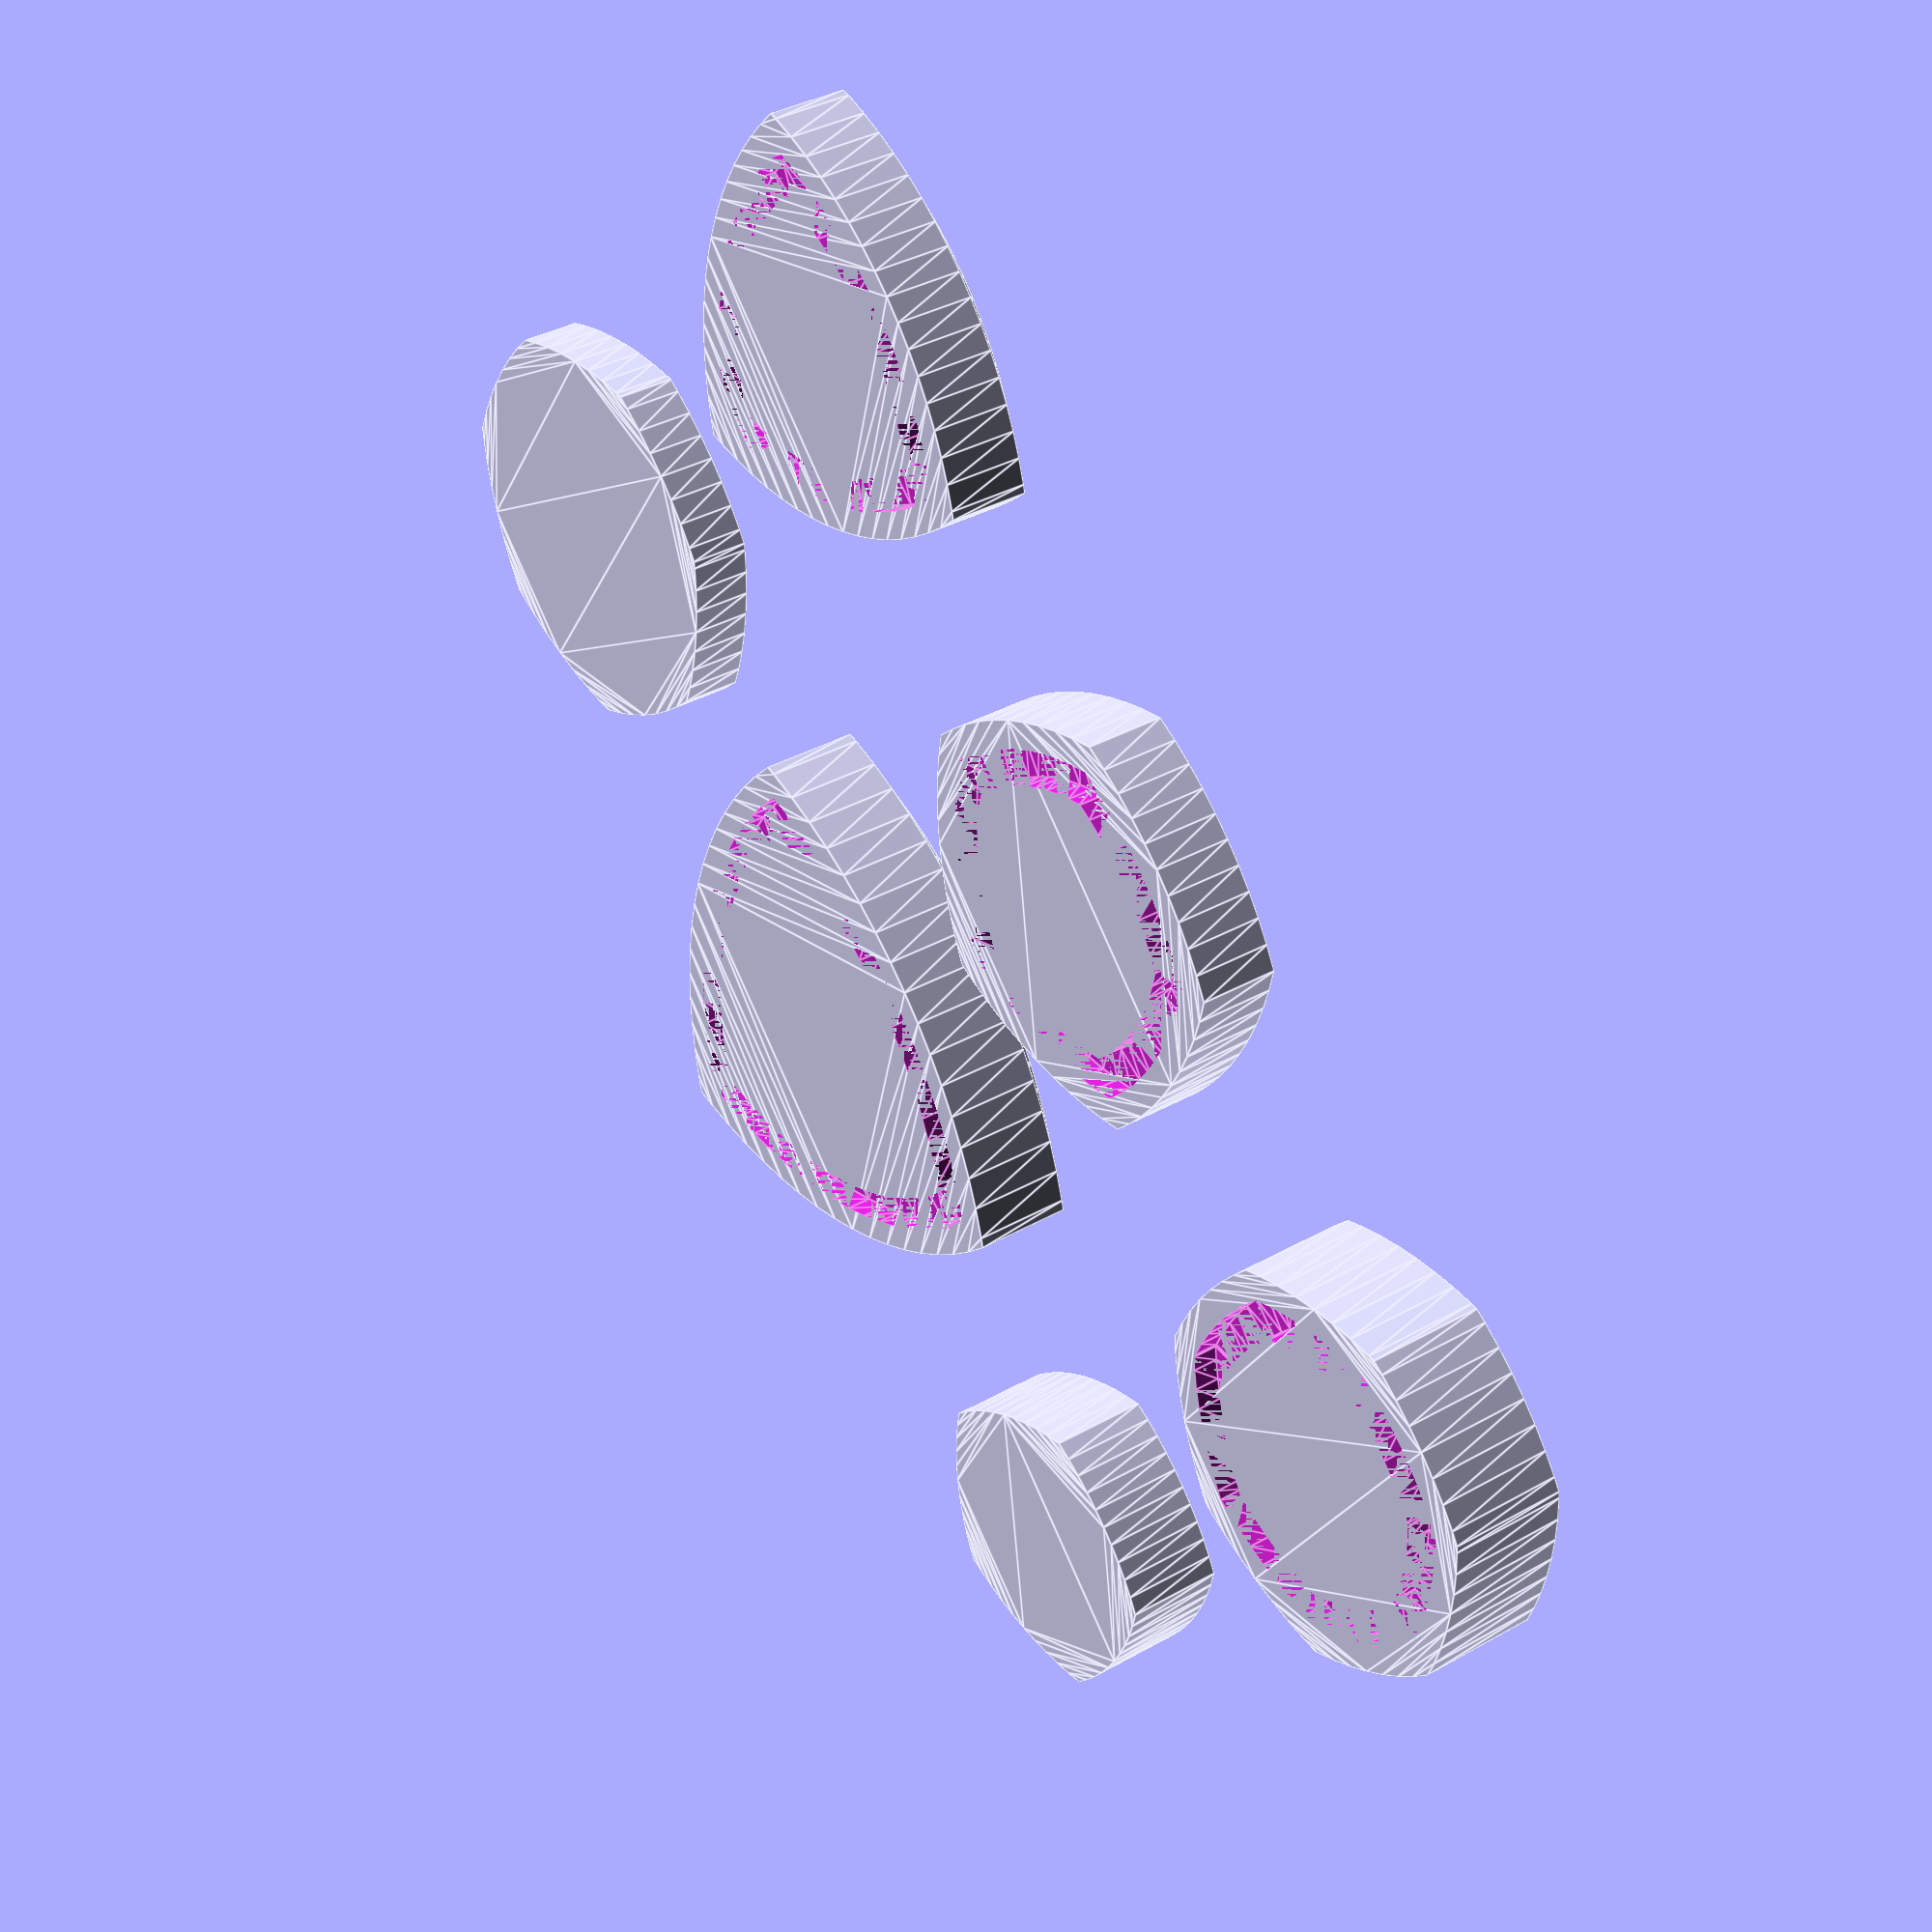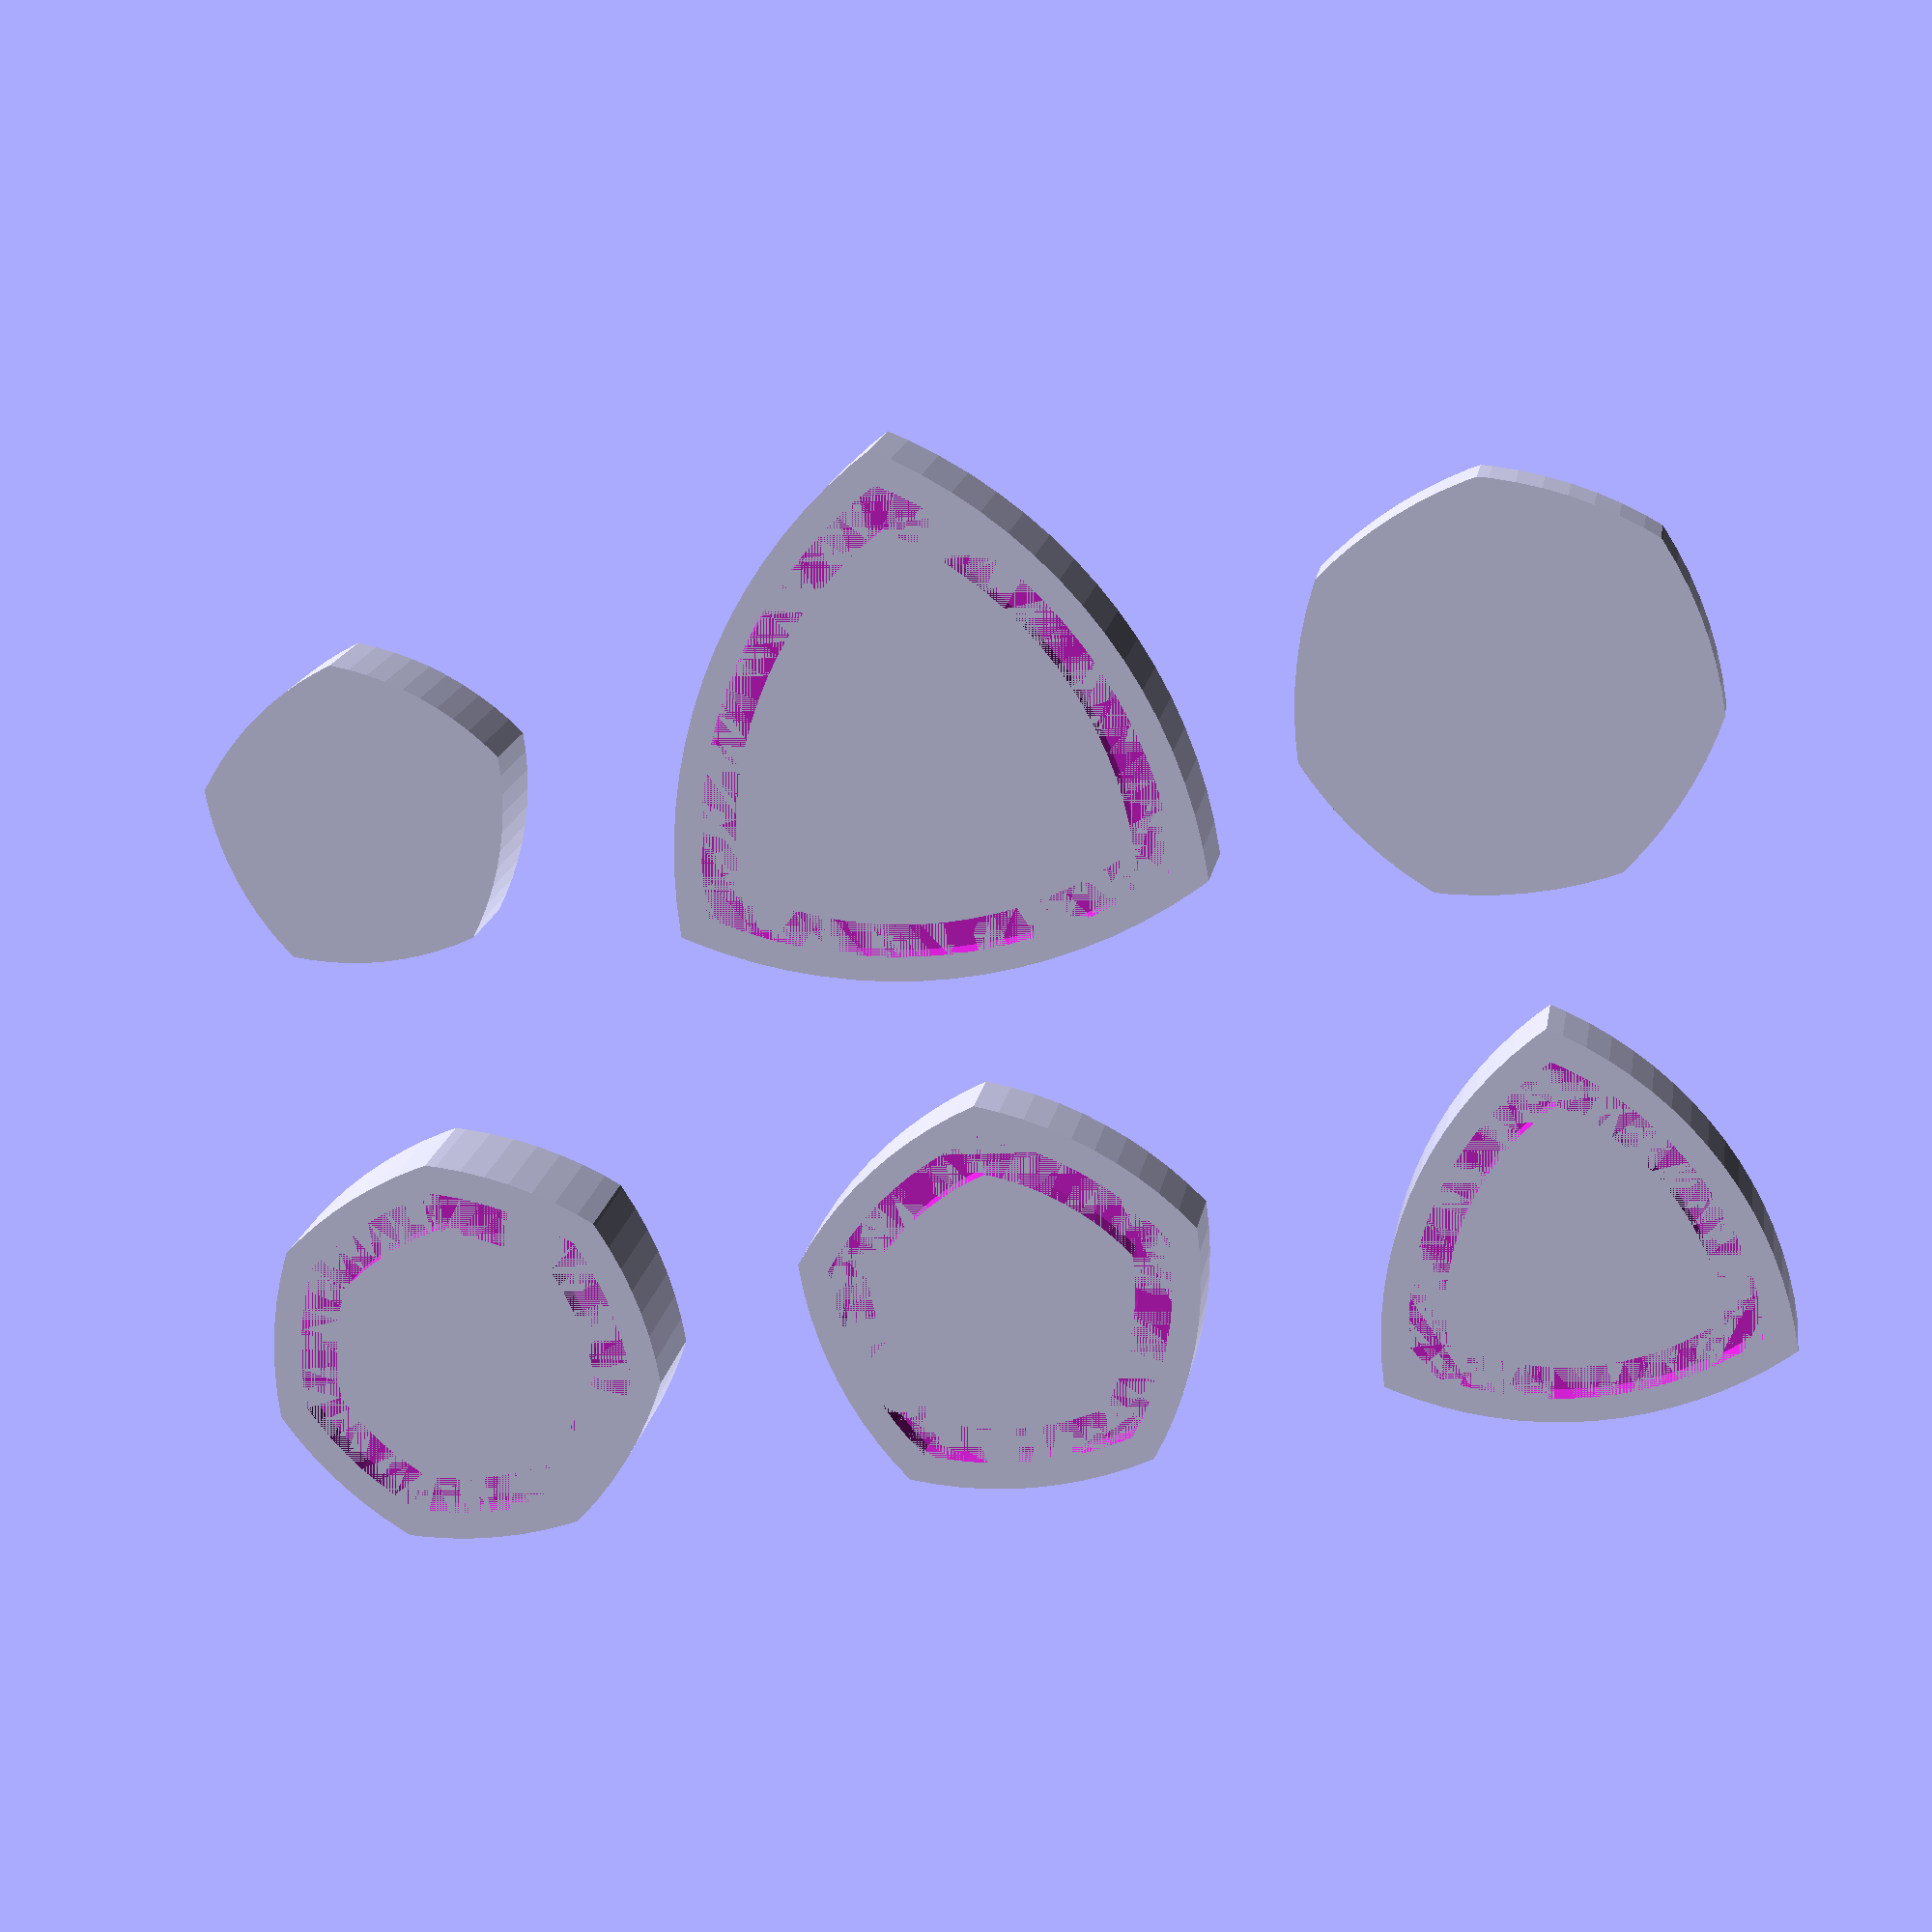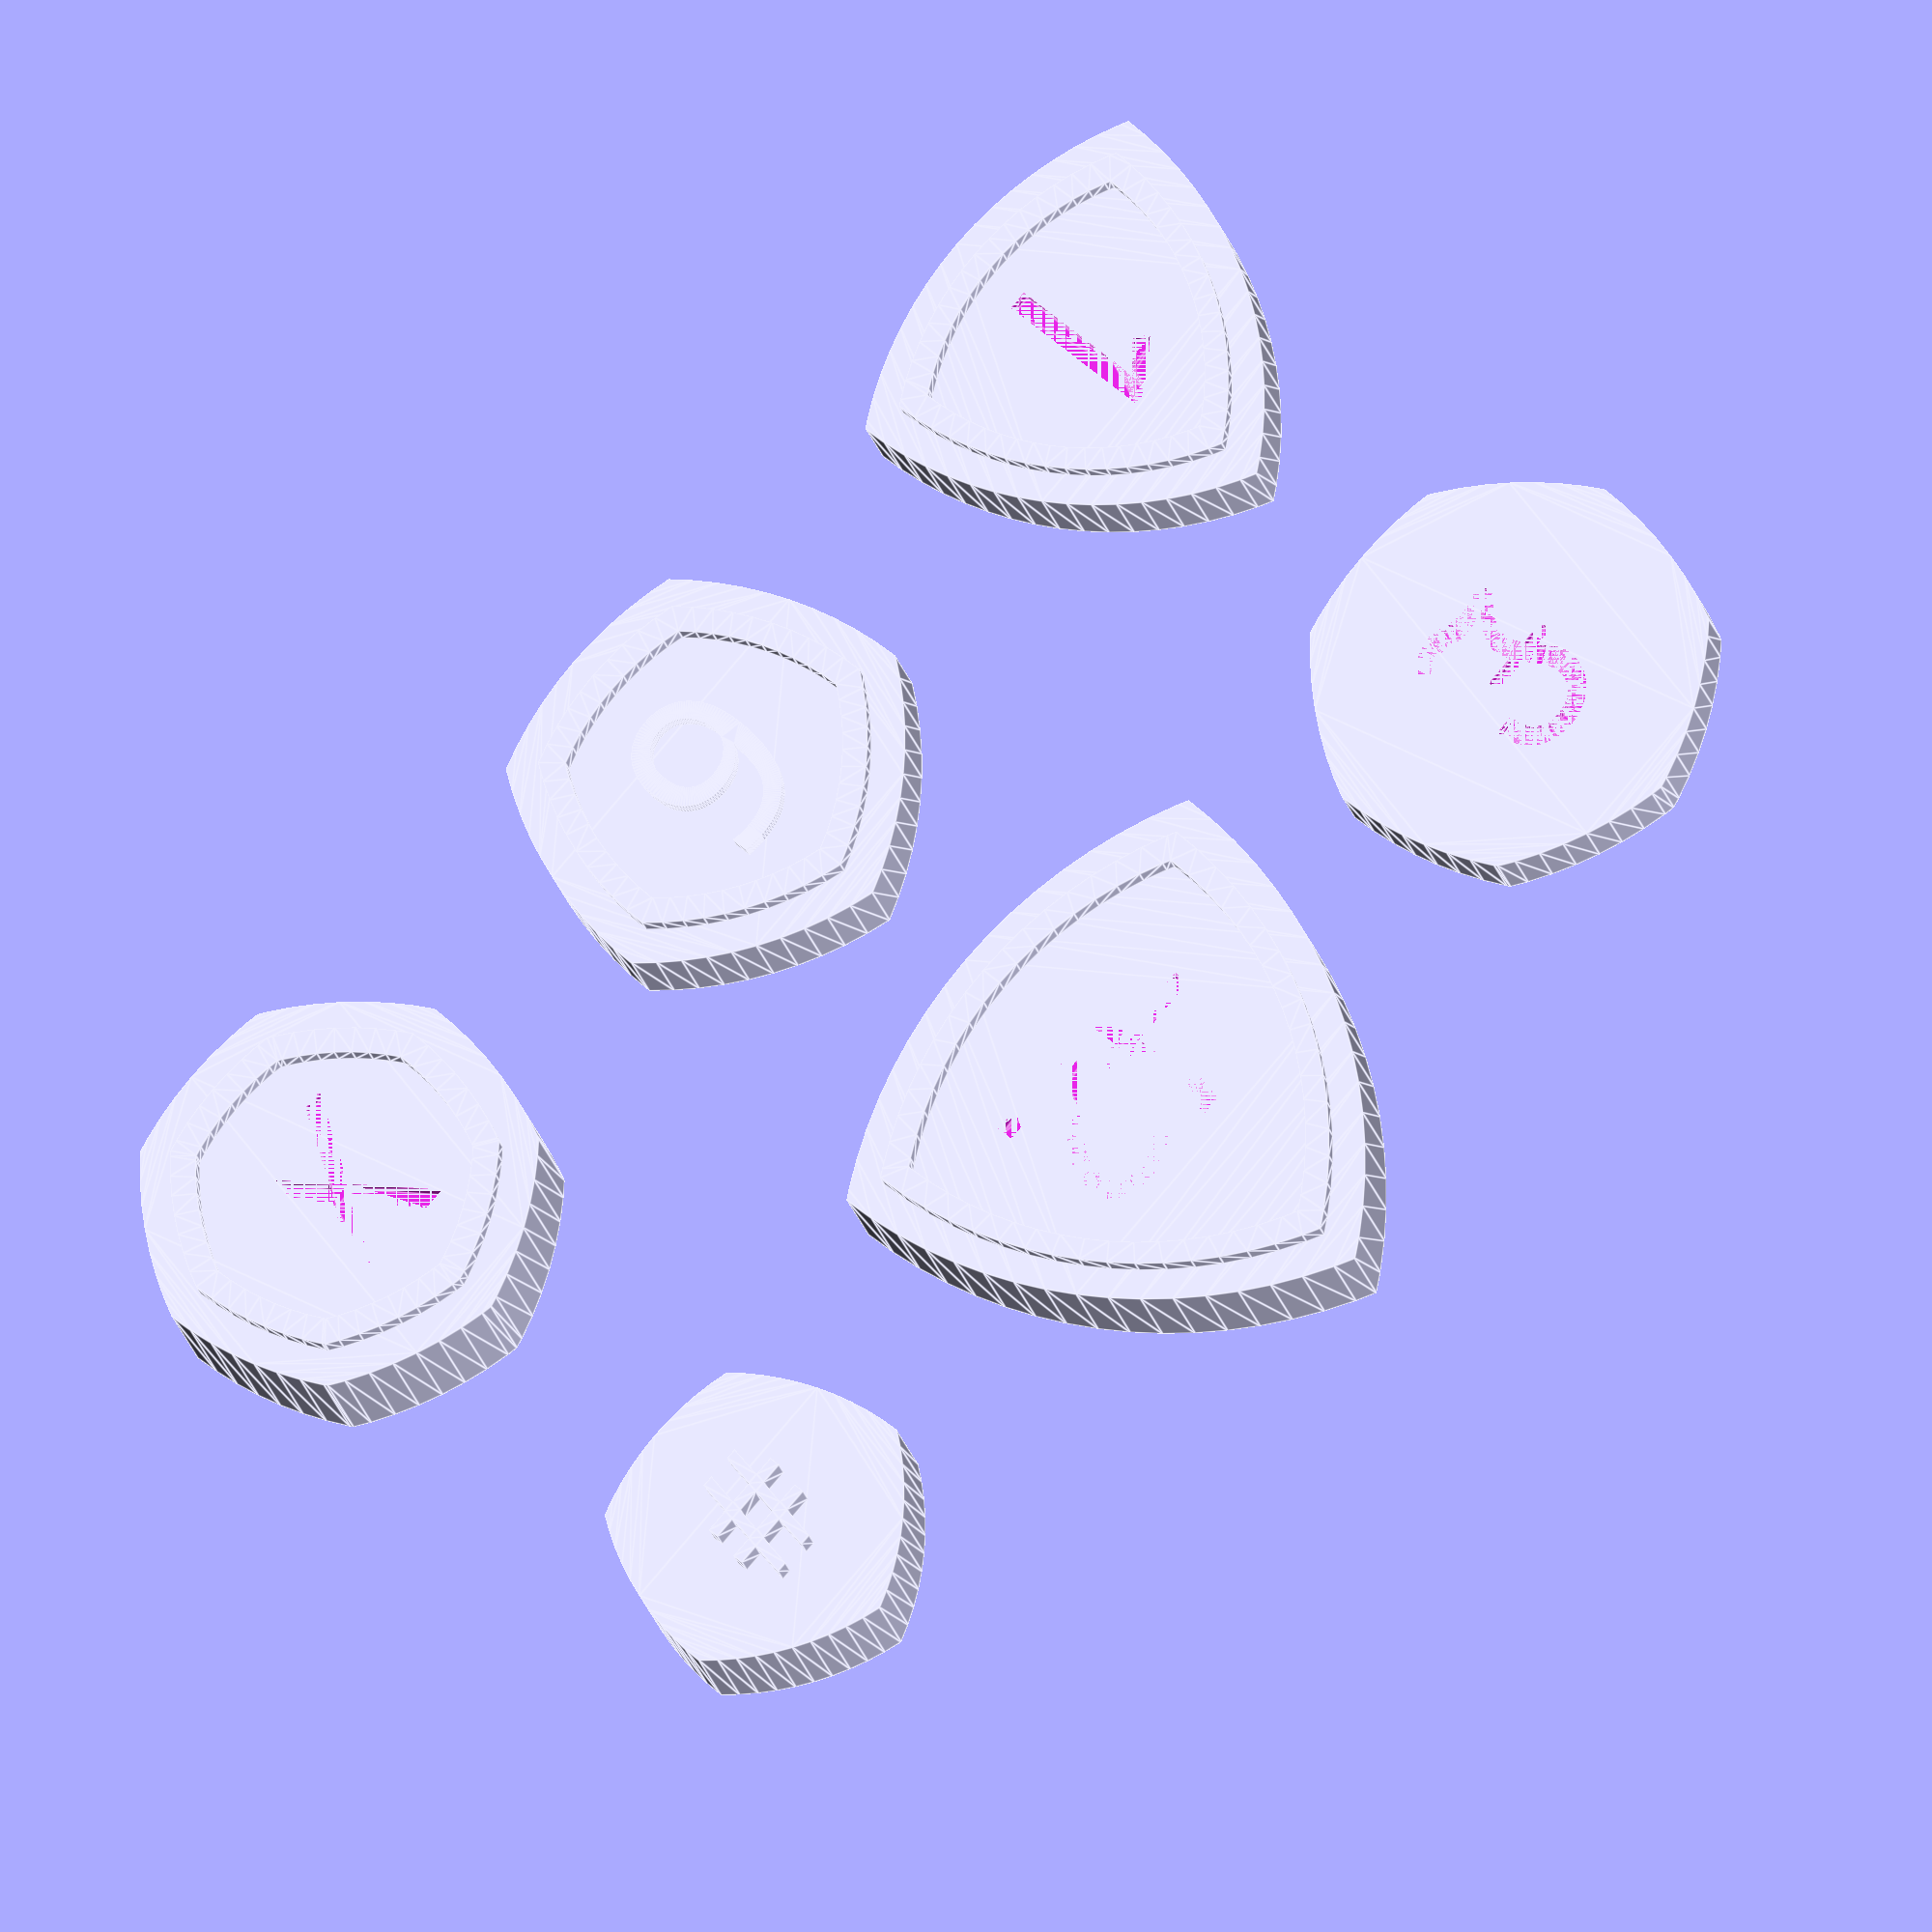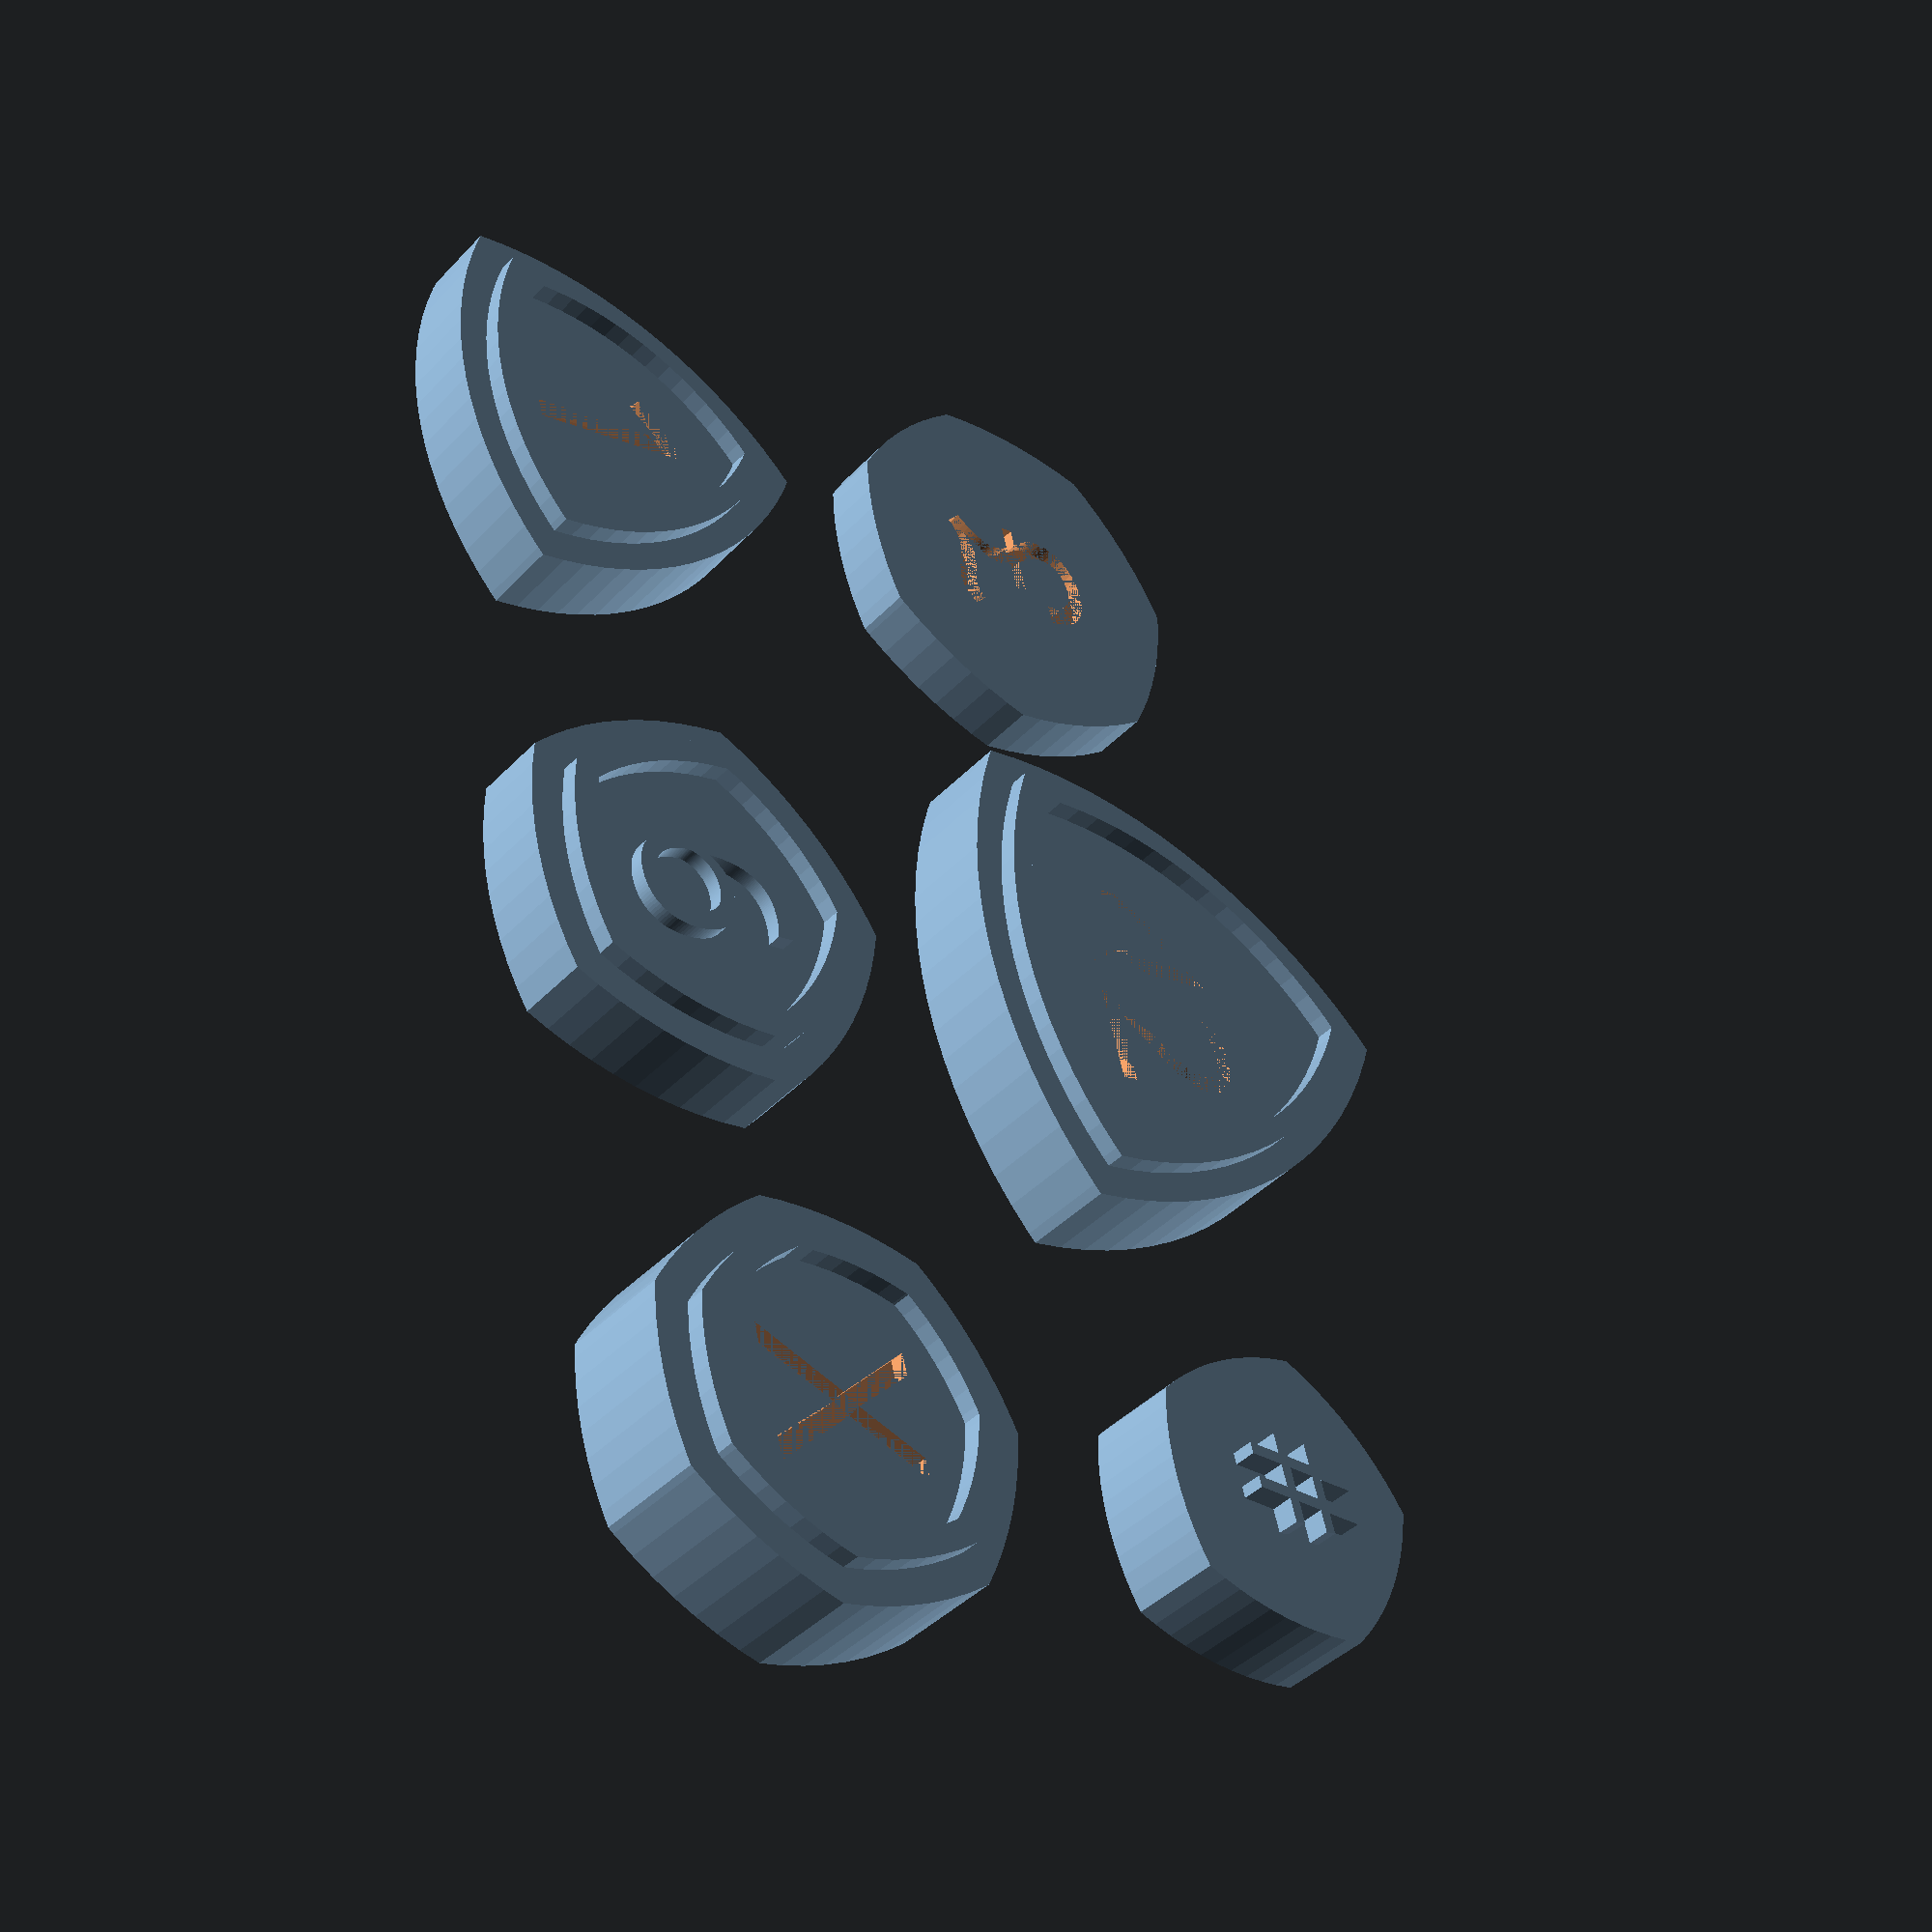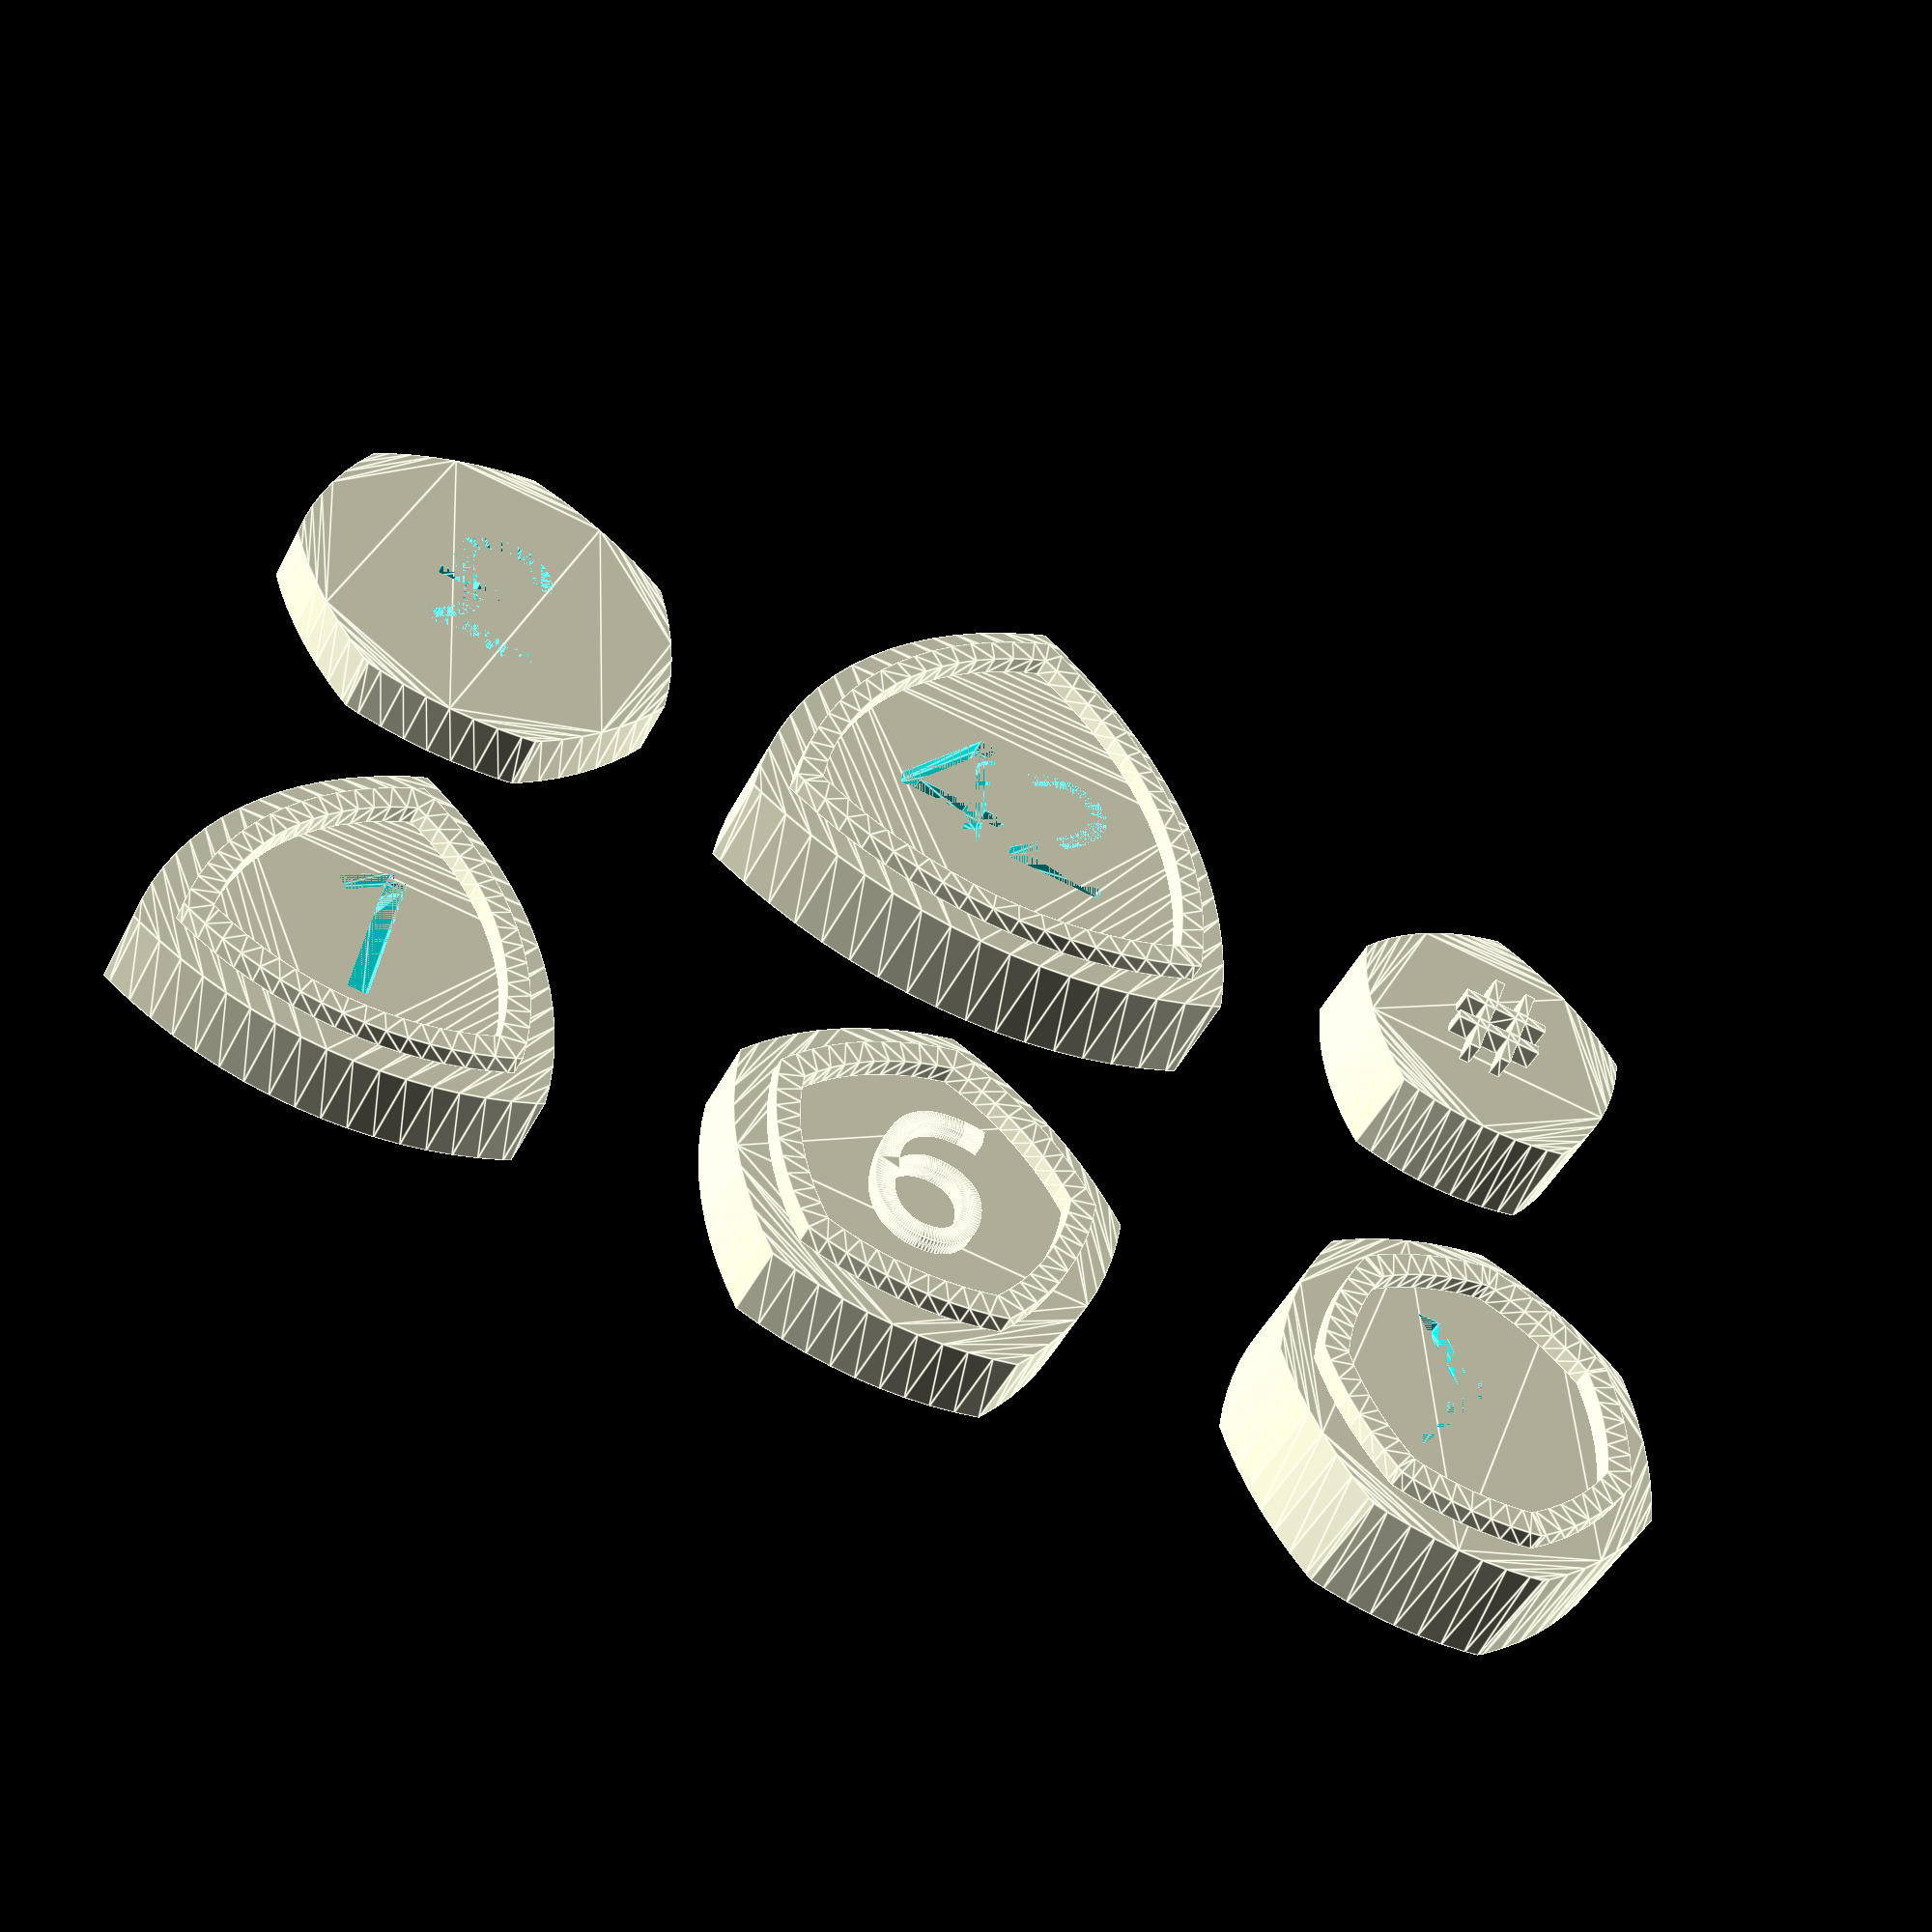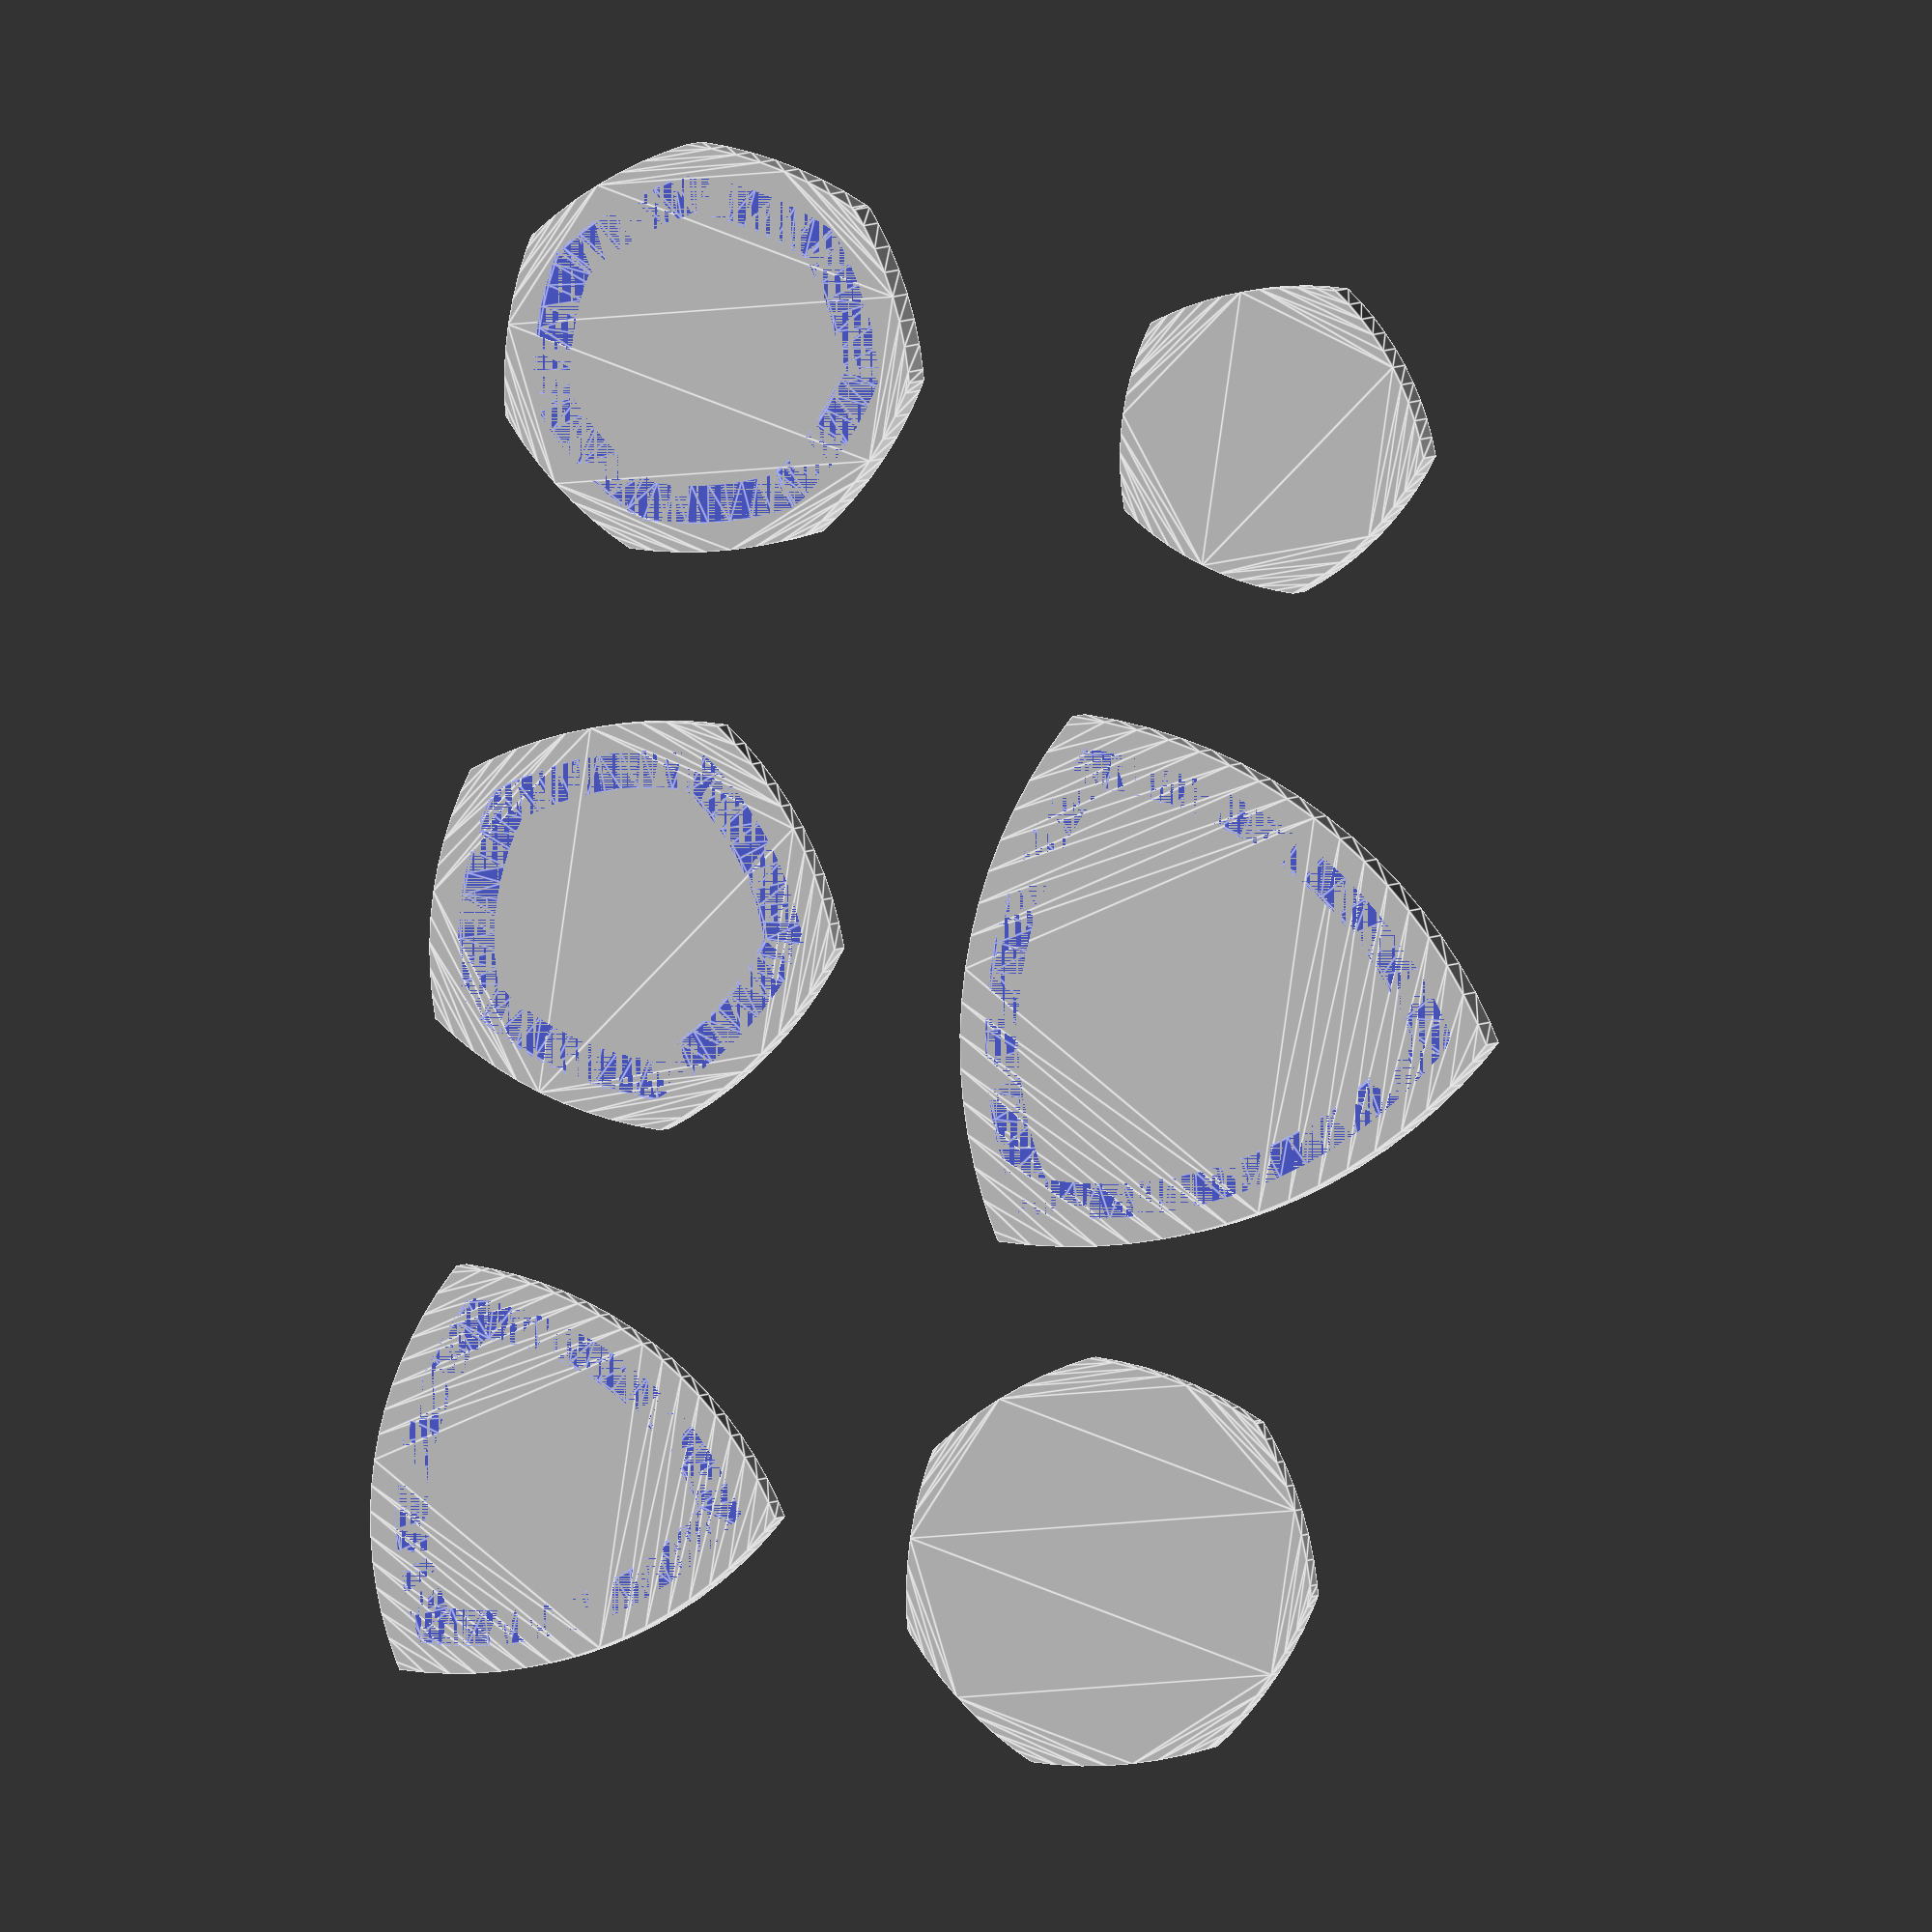
<openscad>
/*
	Token Generator 
	Basolur - 2018
*/

/* [Global] */

ProduceSet=1; //[0:One token, 1:Set of Token]

/* [Shape] */

//For one token Config
//Token shape
//Numbre of side for the shape (produce a valide Reuleux shape if odd)
side=5; // [2:12]
//Diameter of the shape in mm
diameter=20;
//thickness of the shape in mm (not the total thickness if you use the stackRing)
thick=4;

/* [String] */

// thickness of the pop - depth of the hole in mm
stringThick=0.8;

string="42";

// How big is the text relative to the diameter
fontRatio=0.55;

font="UnifrakturCook"; //[UnifrakturCook, Helvetica, Spicy Rice, Chela One, Permanent Marker]

popText=0; //[0:no, 1:yes]

/* [Stack Ring]*/
//Stackable param

//make stack ring
stackable=1; //[0:no, 1:yes]
//thickness of the ring
stackRingMulti=4;
//height of the ring in mm
ringSize=1.5;

/* [Printer Constant] */
//Syteme constant
tol=0.3;
nozzle=0.4;
$fn=100;

/* [Set] */

//Set config
// Diameter of the biggest piece of the set
pieceOffSet=26;
//Number of piece before changing line
maxX=3;

//The set to produce each piece is describe as [side, diameter, thickness, string thickness, string, font, font ratio, pop text, stack ring, stack ring thickness]
Set=[[3,20,4,0.8,"1","UnifrakturCook",0.84,false,4,true,1],[5,20,4,0.8,"6","UnifrakturCook",0.84,true,4,true,1],[7,20,6,0.8,"X","UnifrakturCook",0.84,false,4,true,1],[7,20,3,0.8,"£","Helvetica",0.84,false,4,false,1], [3,26,5,0.8,"42","Permanent Marker",0.60,false,4,true,1], [5,15,5,1.2,"#","UnifrakturCook",0.8,true,4,false,1]];
/*
//Set used for the exemple stl
Set=[[5,24,4,0.8,"1","Elric:style=Bold",0.84,false,4,true,1],
	 [5,24,4,0.8,"2","Elric:style=Bold",0.84,false,4,true,1],
	 [5,24,4,0.8,"3","Elric:style=Bold",0.84,false,4,true,1],
	 [5,24,4,0.8,"4","Elric:style=Bold",0.84,false,4,true,1],
	 [3,26,4,0.8,"X","Elric:style=Bold",0.84,false,4,false,1],
	 [7,26,4,0.8,"⚛","DejaVu Sans:style=Bold",1.1,false,4,true,1],
	 [5,26,4,0.8,"666","Elric:style=Bold",0.5,false,4,true,1],
	 [4,26,4,0.8,"♠","DejaVu Sans:style=Bold",0.9,false,4,false,1],
	 [9,26,4,1.2,"♞","DejaVu Sans:style=Bold",1.2,true,4,false,1],
	];
*/
function rayon(diameter, baseAngle) = diameter / (2*sin((360-baseAngle)/4));
function dot(baseAngle, nb, diameter) = rayon(diameter, baseAngle) * [-sin(baseAngle*nb),cos(baseAngle*nb)];

module reuleaux(side=3, diameter=10){
		dots = [for(i=[0:side-1])dot(360/side, i, diameter)];
		intersection_for(i=dots)
			translate(i)circle(r=diameter);
}

module stringPrep(stringThick=1, string="5", fontRatio=1, diameter=10, font){
	linear_extrude(stringThick)
		text(string, halign="center", valign="center", size=diameter*0.5*fontRatio, font=font);
}

module stackRing(side=3, diameter=10, bottom=false, ringSize=1, stackRingMulti=stackRingMulti){
	base=nozzle*stackRingMulti;
	if(!bottom){
		linear_extrude(ringSize)difference(){
			reuleaux(side, diameter-(base*2)-tol);
			reuleaux(side, diameter-(base*4)+tol);};
	}else{
		linear_extrude(ringSize+tol)difference(){
			reuleaux(side, diameter-(base*2)+tol);
			reuleaux(side, diameter-(base*4)-tol);};
	}
}

module B_token(thick=4, diameter=10, side=3, string="5",
			   stringThick=1, fontRatio=1, font, popText=false){

	if(popText){
		union(){
			linear_extrude(thick) reuleaux(side, diameter);
			translate([0,0,thick])
				stringPrep(diameter=diameter, stringThick=stringThick, fontRatio=fontRatio, font=font, string=string);
		}
	}else{
		difference(){
			linear_extrude(thick) reuleaux(side, diameter);
			translate([0,0,thick-stringThick])
				stringPrep(diameter=diameter, stringThick=stringThick, fontRatio=fontRatio, font=font, string=string);
		}
	}
}

module token(stackable=true,thick=4, diameter=10, side=3,
			 string="5", stringThick=1, fontRatio=1,
			 font, ringSize=1, popText=false, stackRingMulti=2){
	if(stackable){
		difference(){
			union(){
				B_token(thick=thick, diameter=diameter, side=side, string=string, stringThick=stringThick, fontRatio=fontRatio, font=font, popText=popText);
				translate([0,0,thick])stackRing(side=side, diameter=diameter, bottom=false, ringSize=ringSize, stackRingMulti=stackRingMulti);
			}
			stackRing(side=side, diameter=diameter, bottom=true, ringSize=ringSize, stackRingMulti=stackRingMulti);
		}
	}else{
		B_token(thick=thick, diameter=diameter, side=side, string=string, stringThick=stringThick, fontRatio=fontRatio, font=font, popText=popText);
	}
}

module TokenSet(set=Set){
	for(i=[0:len(set)]){
		translate([(i%maxX)*(pieceOffSet+2),floor(i/maxX)*(pieceOffSet+2),0]) token(side=set[i][0], diameter=set[i][1], thick=set[i][2], 
								   stringThick=set[i][3], string=set[i][4], font=set[i][5],
								   fontRatio=set[i][6], popText=set[i][7], stackRingMulti=set[i][8], stackable=set[i][9],
							       ringsize=set[i][10]);
	}
}



if(ProduceSet){
	TokenSet(set=Set);
}else { 
	token(stackable=stackable,thick=thick, diameter=diameter, side=side,
		  string=string, stringThick=stringThick, fontRatio=fontRatio,
	  	  font=font, ringSize=ringSize, stackRingMulti=stackRingMulti, popText=popText);
}


</openscad>
<views>
elev=143.6 azim=313.6 roll=306.3 proj=p view=edges
elev=343.5 azim=8.8 roll=189.1 proj=p view=solid
elev=200.5 azim=311.3 roll=167.6 proj=o view=edges
elev=40.4 azim=75.2 roll=321.6 proj=p view=solid
elev=47.0 azim=8.6 roll=334.0 proj=p view=edges
elev=178.7 azim=81.9 roll=352.9 proj=o view=edges
</views>
